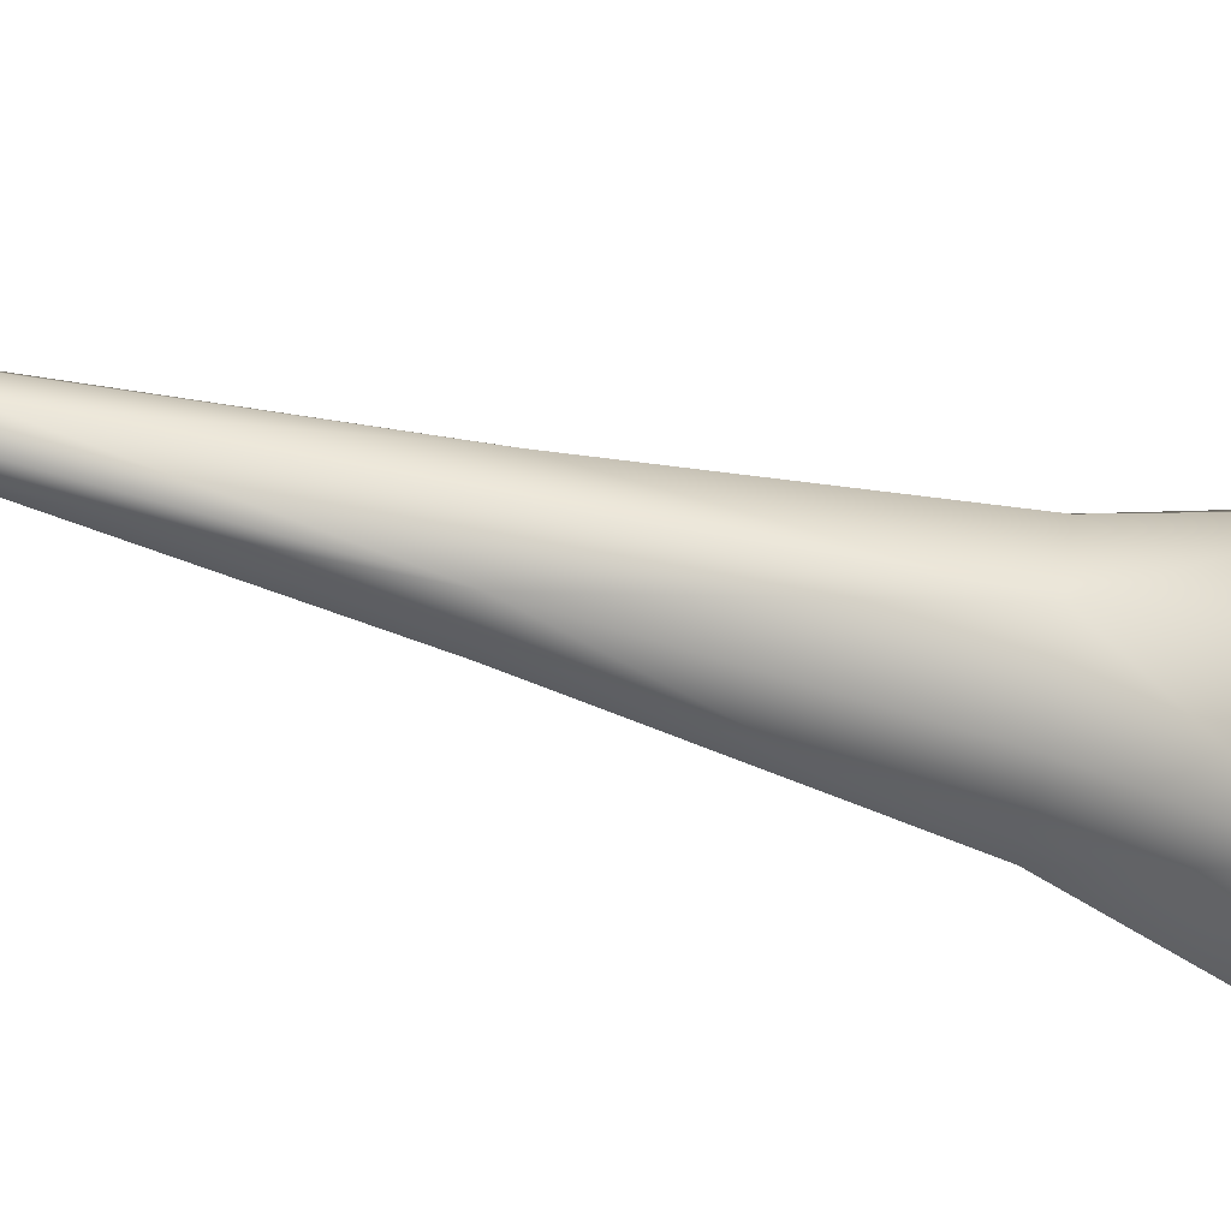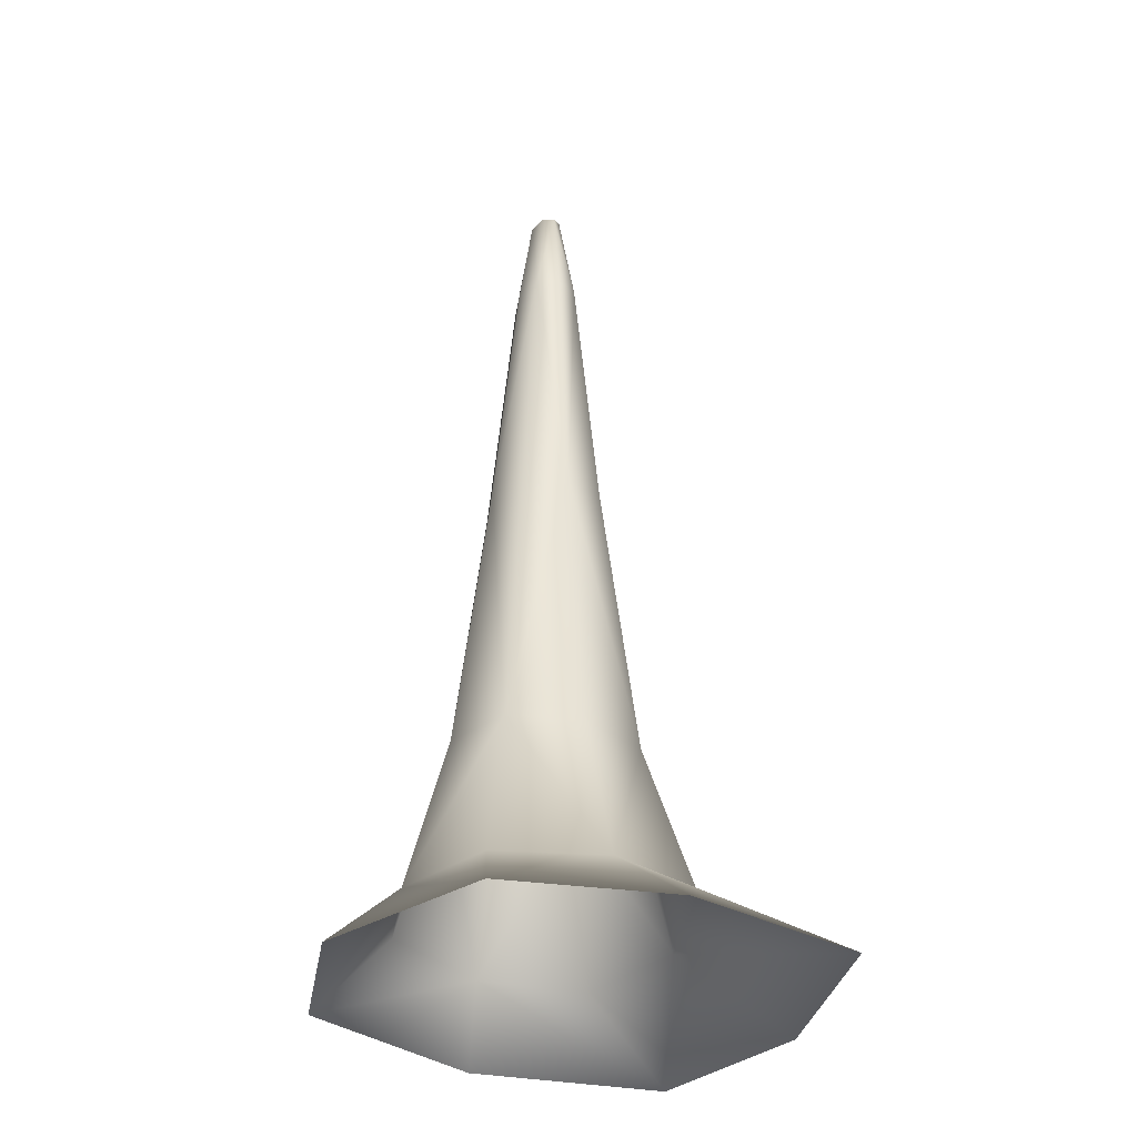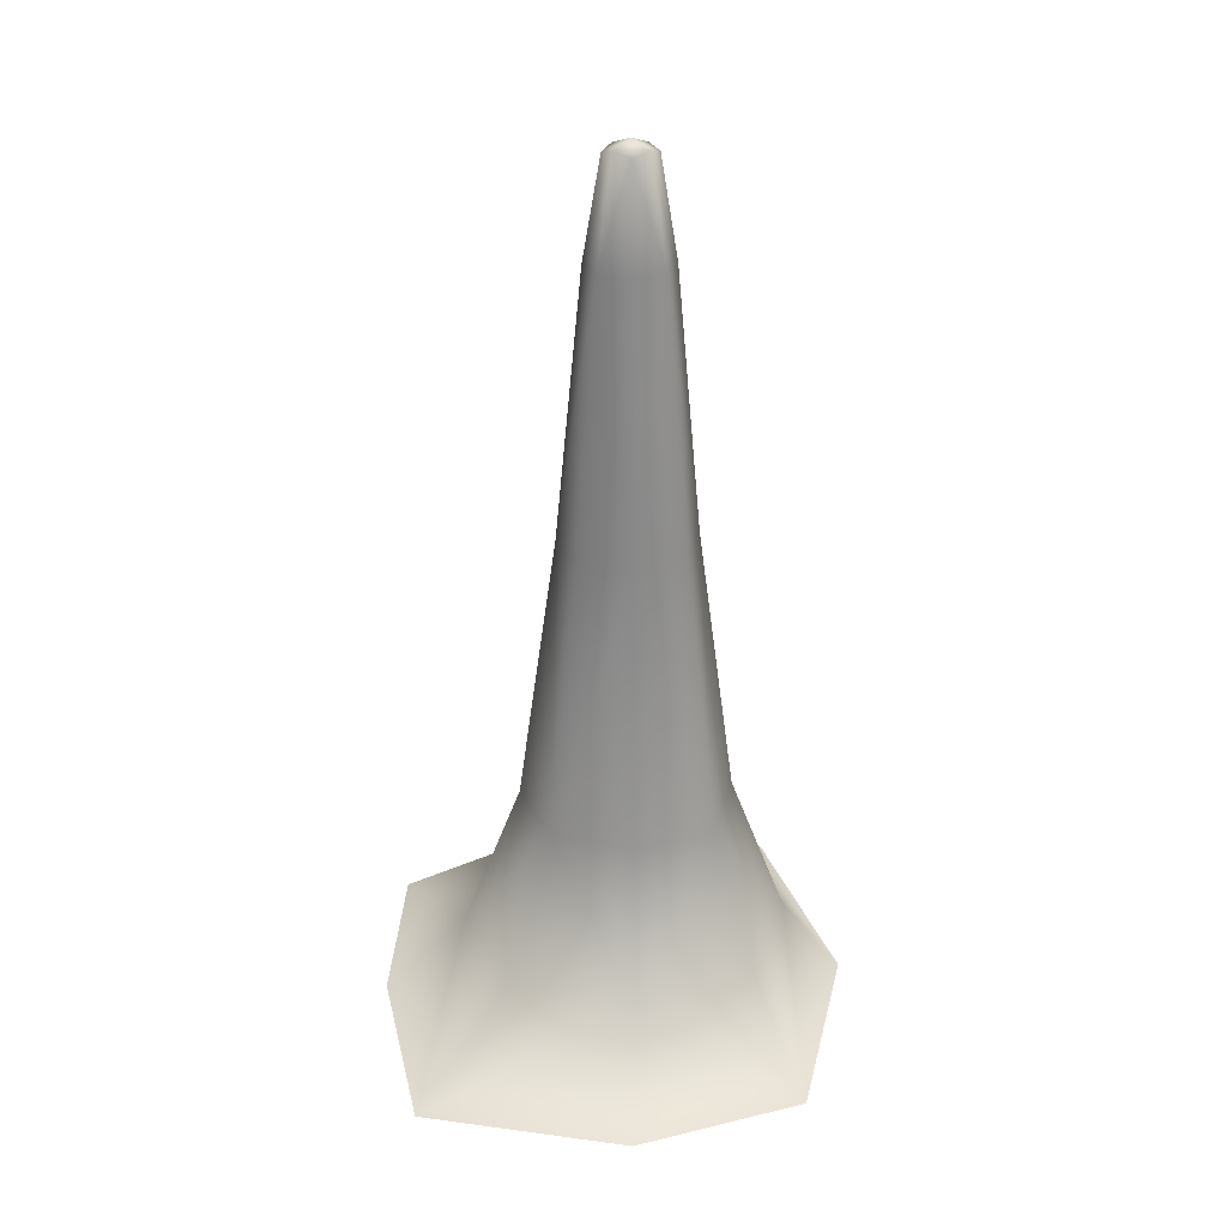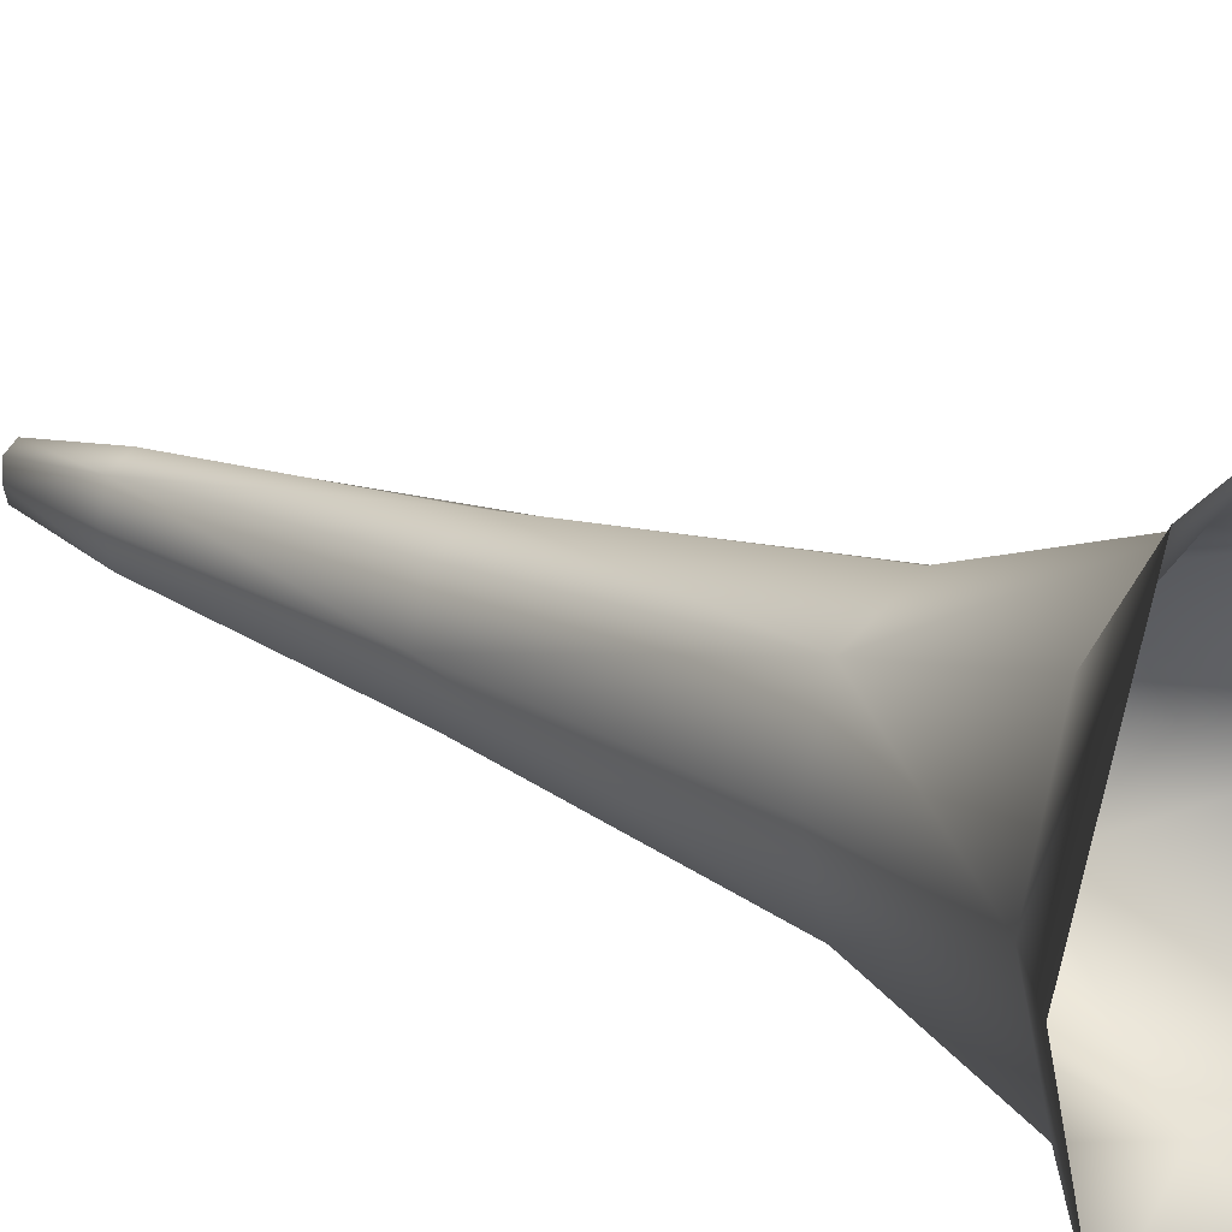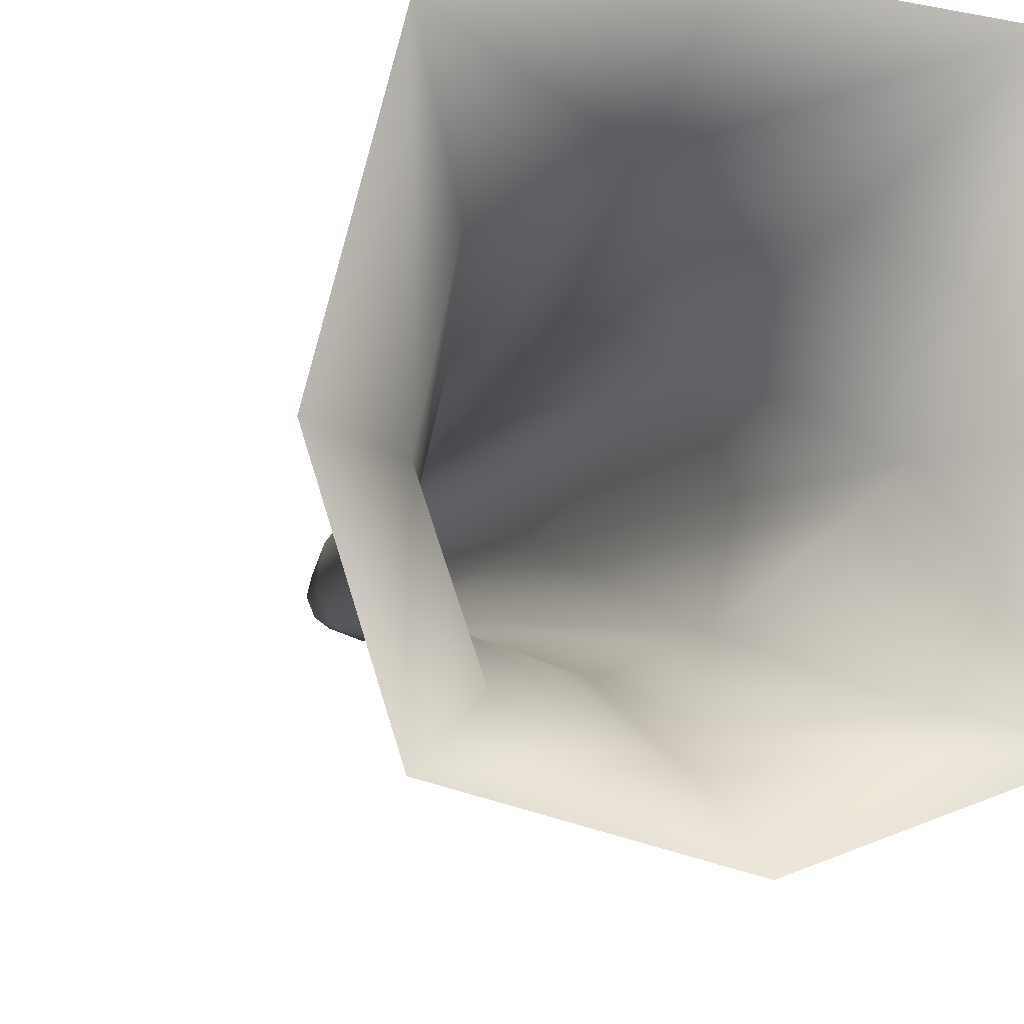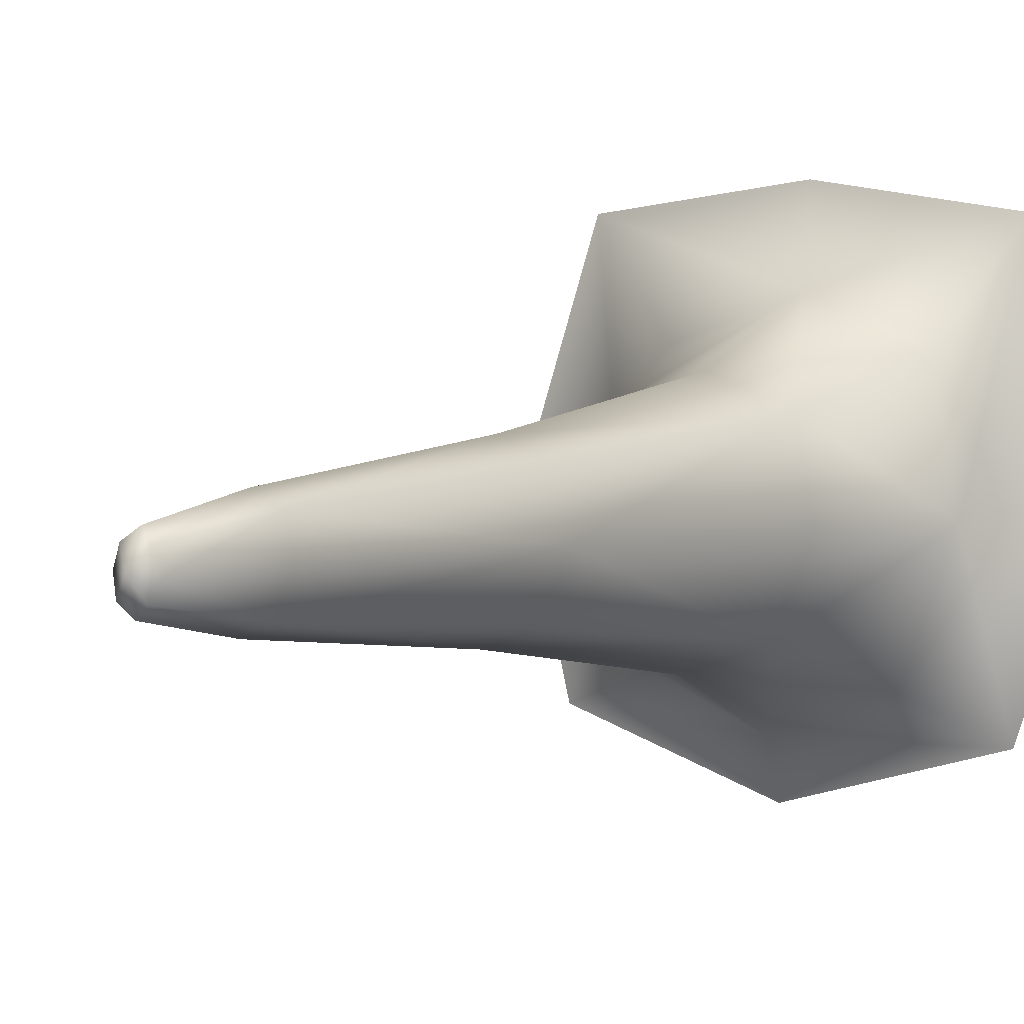
<metadata>
{"format":"obj","ext":"obj","renderer":"f3d","projection":"perspective","resolution":1024,"background":"white","views":[{"elev":-75.5,"azim":-104.3,"up":"+Z"},{"elev":-32.6,"azim":-27.5,"up":"+Y"},{"elev":33.6,"azim":83.6,"up":"+Y"},{"elev":20.7,"azim":-49.0,"up":"+Z"},{"elev":-6.3,"azim":-15.6,"up":"+Z"},{"elev":2.1,"azim":-151.8,"up":"+Z"}]}
</metadata>
<code>
g s-UpperStalag02
v -5678 974.9 -1.018e+04
v -5672 974.6 -1.018e+04
v -5672 1003 -1.018e+04
v -5674 1005 -1.019e+04
v -5666 974.8 -1.018e+04
v -5669 1005 -1.019e+04
v -5671 1007 -1.019e+04
v -5671 1007 -1.019e+04
v -5674 1005 -1.02e+04
v -5676 1003 -1.019e+04
v -5674 1005 -1.019e+04
v -5677 975.3 -1.02e+04
v -5680 974.9 -1.019e+04
v -5666 974.8 -1.018e+04
v -5663 974.5 -1.019e+04
v -5667 1003 -1.019e+04
v -5669 1005 -1.019e+04
v -5664 974.8 -1.02e+04
v -5668 1005 -1.019e+04
v -5670 974.8 -1.02e+04
v -5671 1003 -1.02e+04
v -5716 748.6 -1.013e+04
v -5669 751.3 -1.012e+04
v -5675 769.8 -1.014e+04
v -5703 770.2 -1.016e+04
v -5618 749.2 -1.013e+04
v -5645 770 -1.015e+04
v -5654 814.7 -1.017e+04
v -5674 814.8 -1.016e+04
v -5693 815.2 -1.017e+04
v -5698 817 -1.019e+04
v -5710 772.7 -1.019e+04
v -5690 818 -1.021e+04
v -5698 774.3 -1.022e+04
v -5715 754.4 -1.024e+04
v -5731 752.9 -1.019e+04
v -5618 749.2 -1.013e+04
v -5600 749.8 -1.018e+04
v -5633 769.1 -1.019e+04
v -5645 770 -1.015e+04
v -5611 749.1 -1.023e+04
v -5640 769 -1.022e+04
v -5650 814 -1.021e+04
v -5645 814 -1.019e+04
v -5654 814.7 -1.017e+04
v -5662 751.9 -1.025e+04
v -5668 771.9 -1.024e+04
v -5670 816.2 -1.022e+04
v -5685 897.7 -1.018e+04
v -5688 898.6 -1.019e+04
v -5683 899 -1.02e+04
v -5670 898.1 -1.021e+04
v -5658 896.9 -1.02e+04
v -5656 896.9 -1.019e+04
v -5661 897.3 -1.018e+04
v -5673 897.4 -1.017e+04
v -5661 897.3 -1.018e+04
f 39 38 41
f 38 39 37
f 40 37 39
f 39 45 40
f 45 39 44
f 44 54 45
f 54 44 43
f 39 43 44
f 43 39 42
f 41 42 39
f 42 41 47
f 46 47 41
f 47 46 35
f 47 43 42
f 43 47 48
f 54 18 15
f 18 54 53
f 43 53 54
f 53 43 52
f 48 52 43
f 52 48 33
f 47 33 48
f 33 47 34
f 35 34 47
f 34 35 32
f 36 32 35
f 32 36 22
f 52 18 53
f 18 52 20
f 32 33 34
f 33 32 31
f 20 21 18
f 21 20 12
f 52 12 20
f 12 52 51
f 33 51 52
f 51 33 50
f 31 50 33
f 50 31 30
f 32 30 31
f 30 32 25
f 22 25 32
f 25 22 24
f 23 24 22
f 24 23 26
f 12 51 50
f 30 25 24
f 12 9 21
f 26 27 24
f 30 49 50
f 24 29 30
f 29 24 28
f 27 28 24
f 56 28 57
f 28 56 29
f 54 55 45
f 55 54 14
f 15 14 54
f 14 15 16
f 18 16 15
f 16 18 19
f 21 19 18
f 19 21 8
f 9 8 21
f 8 9 10
f 12 10 9
f 10 12 13
f 50 13 12
f 13 50 1
f 49 1 50
f 1 49 56
f 30 56 49
f 56 30 29
f 13 1 10
f 11 10 1
f 10 11 8
f 19 8 16
f 17 16 8
f 16 17 14
f 7 4 3
f 1 3 4
f 3 1 2
f 56 2 1
f 2 56 5
f 57 5 56
f 2 5 3
f 6 3 5
f 3 6 7

</code>
